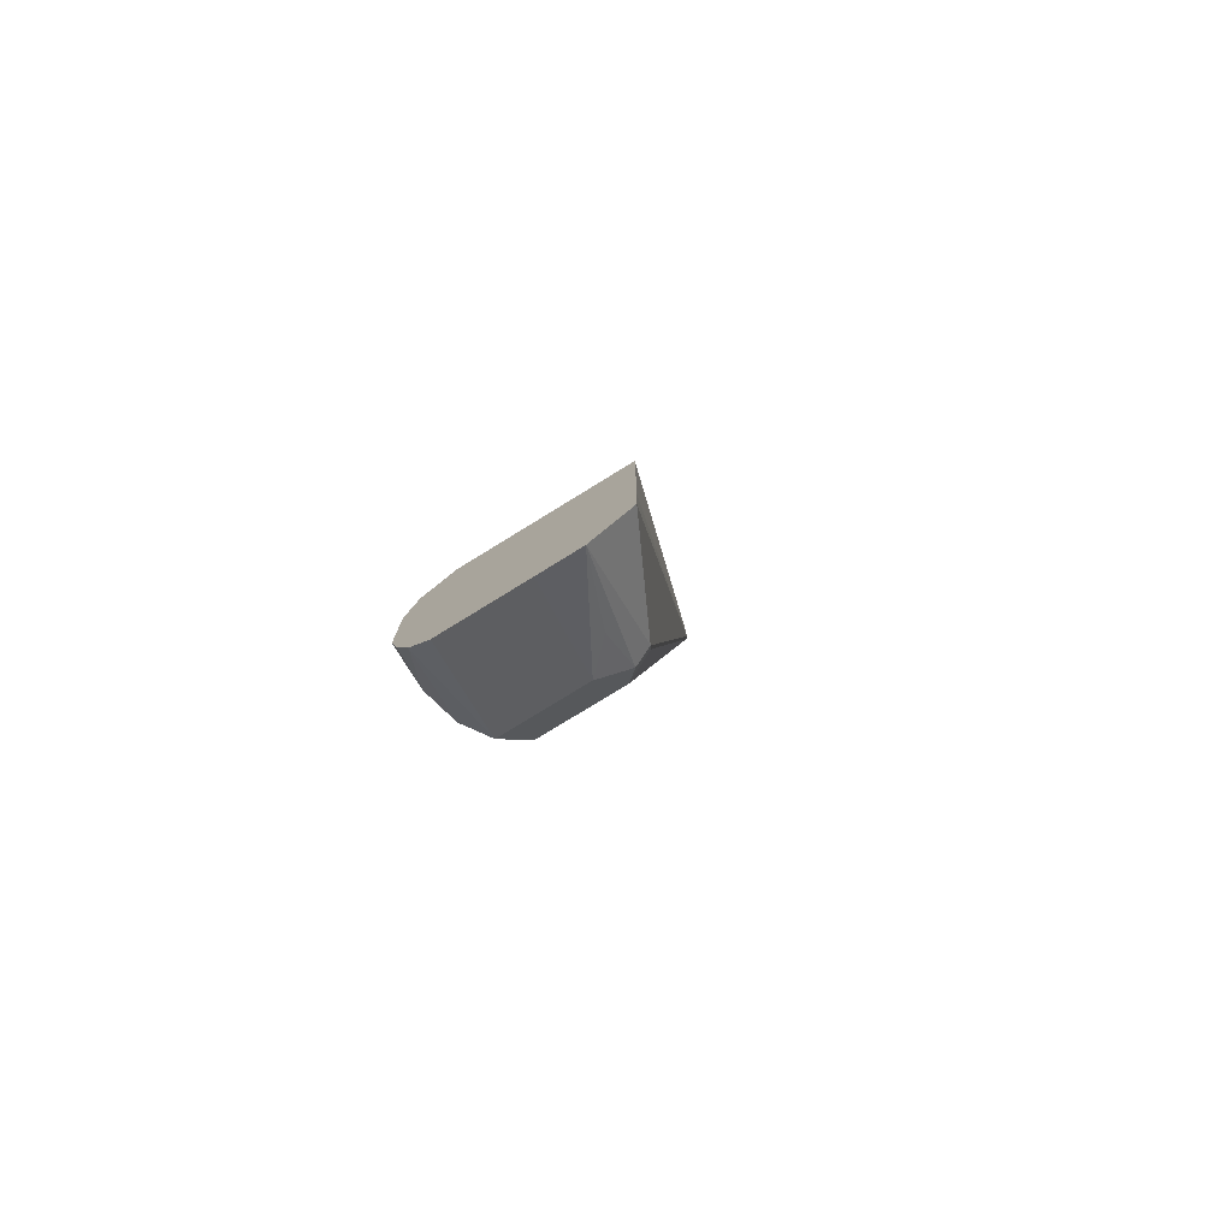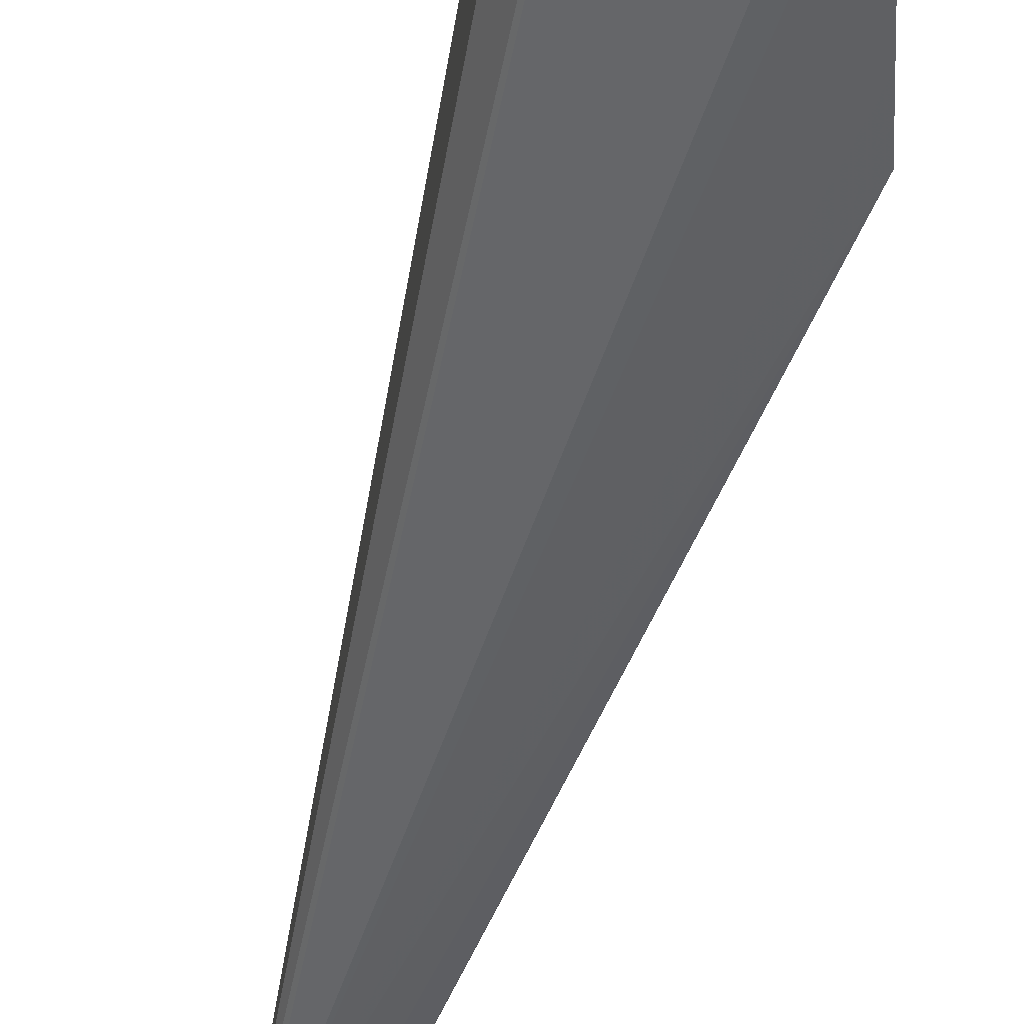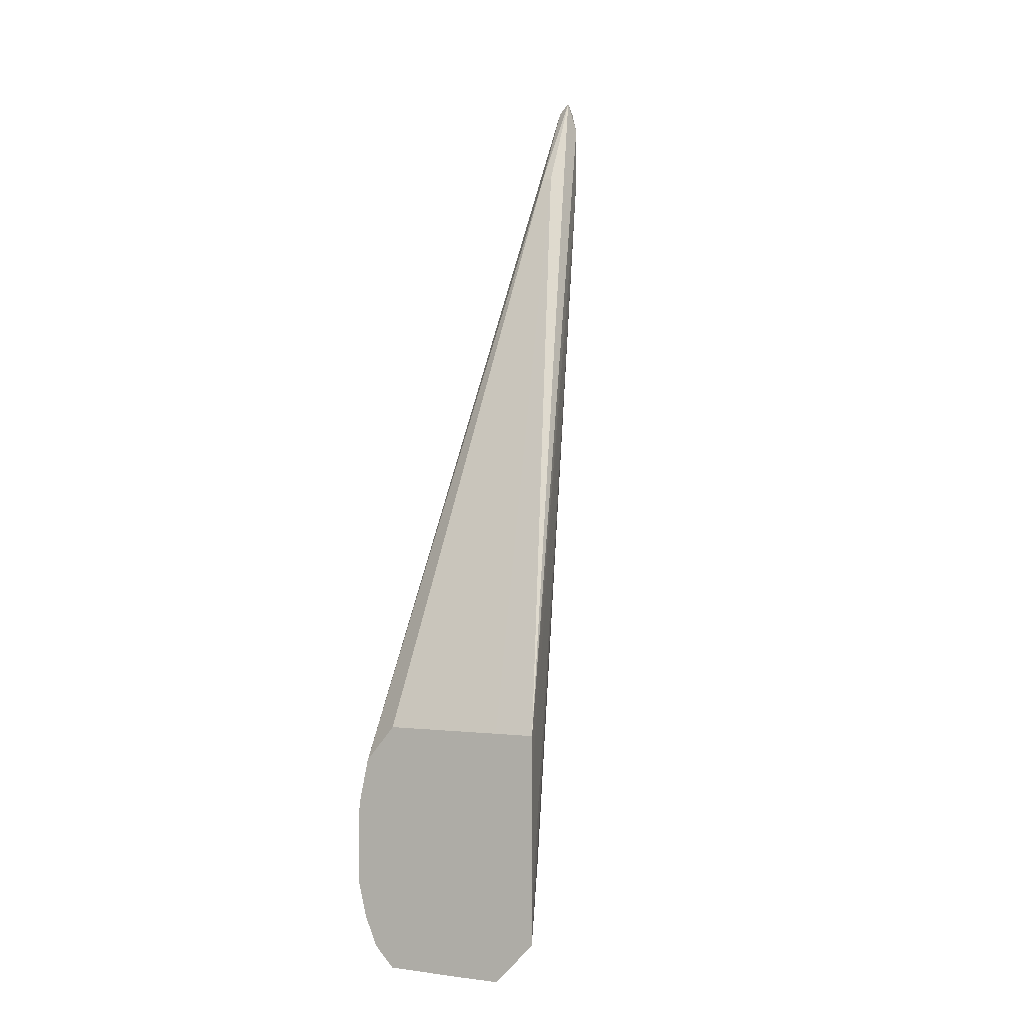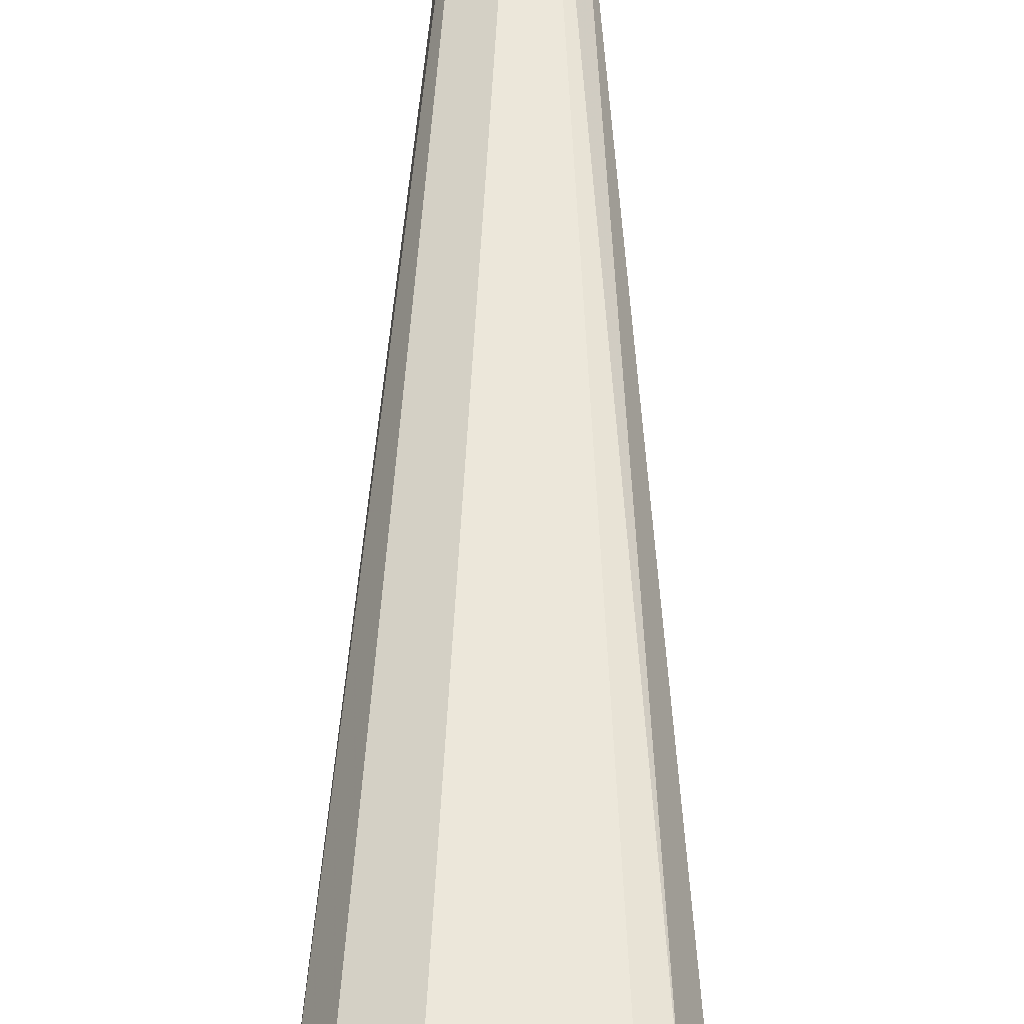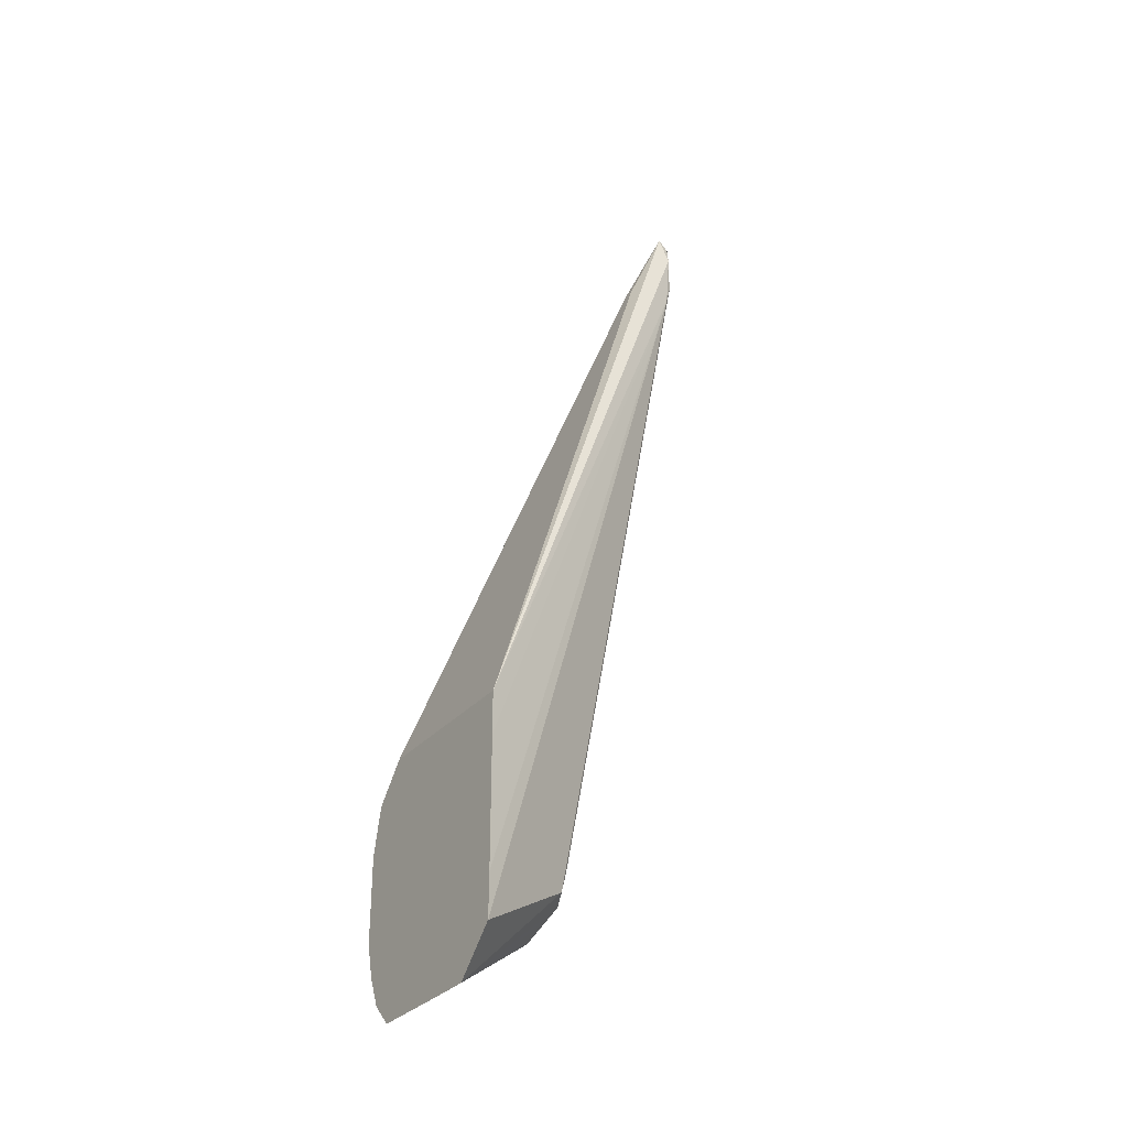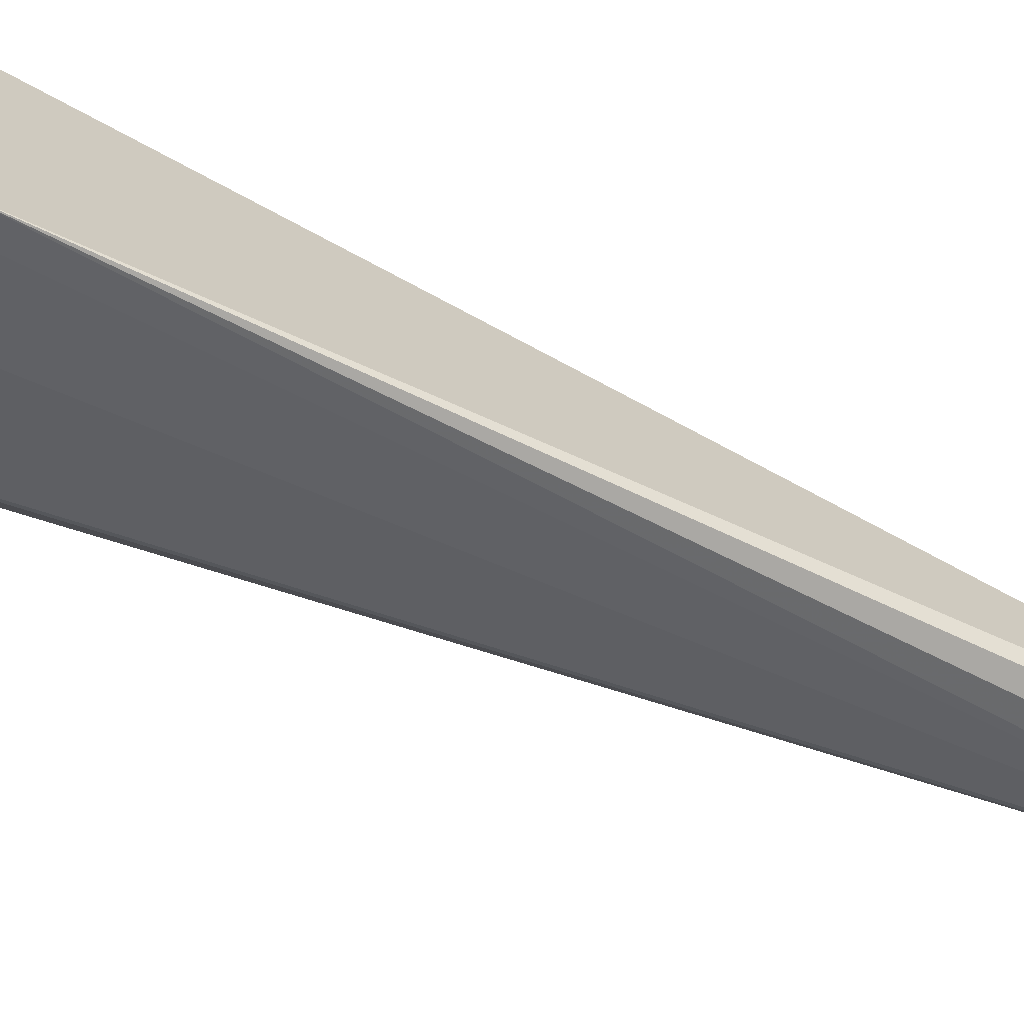
<metadata>
{"format":"obj","ext":"obj","renderer":"f3d","projection":"perspective","resolution":1024,"background":"white","views":[{"elev":-77.7,"azim":121.6,"up":"+Y"},{"elev":-52.8,"azim":1.8,"up":"+Z"},{"elev":-0.7,"azim":119.9,"up":"+Y"},{"elev":61.5,"azim":16.7,"up":"+Z"},{"elev":-30.9,"azim":146.9,"up":"+Y"},{"elev":-69.4,"azim":83.3,"up":"+Z"}]}
</metadata>
<code>
v -0.7146 0.05477 0.3118
v -0.7146 0.05477 0.3664
v -0.7146 0.05473 0.2934
v -0.8153 0.3206 0.3389
v -0.7146 0.0389 0.3801
v -0.8153 0.3206 0.3435
v -0.7146 0.03638 0.2933
v -0.8336 0.3206 0.3344
v -0.8366 0.3481 0.3359
v -0.8336 0.3618 0.3389
v -0.7146 0.01835 0.3847
v -0.8336 0.3572 0.3435
v -0.7146 -0.01831 0.2933
v -0.8366 0.3297 0.3359
v -0.7146 -0.03662 0.2936
v -0.7603 -0.009133 0.316
v -0.7634 1.02e-06 0.3176
v -0.8382 0.3572 0.3389
v -0.7512 0.01835 0.3847
v -0.7146 -0.01831 0.3847
v -0.8366 0.3542 0.342
v -0.8366 0.3359 0.342
v -0.7695 1.02e-06 0.3298
v -0.7695 1.02e-06 0.3664
v -0.7146 -0.05456 0.3115
v -0.7634 -0.01219 0.3237
v -0.7512 1.02e-06 0.3847
v -0.7328 -0.01831 0.3847
v -0.7146 -0.03295 0.381
v -0.7634 0.006118 0.3786
v -0.7573 -0.02443 0.3359
v -0.7573 -0.02443 0.3725
v -0.7146 -0.05477 0.3299
v -0.745 -0.0305 0.3237
v -0.7481 -0.01525 0.3817
v -0.7146 -0.04571 0.3755
v -0.7146 -0.05477 0.3665
f 19 22 27
f 19 21 22
f 18 22 21
f 17 26 23
f 16 26 17
f 16 25 26
f 14 23 24
f 14 24 22
f 20 28 29
f 14 17 23
f 14 22 18
f 12 21 19
f 12 18 21
f 11 28 20
f 15 25 16
f 22 24 30
f 23 32 24
f 23 26 31
f 11 27 28
f 32 36 35
f 32 37 36
f 31 37 32
f 31 33 37
f 28 36 29
f 28 35 36
f 27 30 32
f 27 35 28
f 27 32 35
f 25 34 26
f 25 31 34
f 25 33 31
f 24 32 30
f 23 31 32
f 22 30 27
f 26 34 31
f 11 19 27
f 10 18 12
f 1 4 6
f 1 3 4
f 1 7 3
f 1 13 7
f 1 15 13
f 1 33 25
f 1 6 2
f 1 37 33
f 1 29 36
f 1 20 29
f 1 11 20
f 1 5 11
f 1 2 5
f 11 12 19
f 1 36 37
f 2 6 5
f 1 25 15
f 3 8 9
f 3 7 8
f 9 14 18
f 8 17 14
f 8 16 17
f 8 15 16
f 8 14 9
f 7 13 8
f 8 13 15
f 9 18 10
f 5 12 11
f 5 6 12
f 4 10 6
f 3 10 4
f 3 9 10
f 6 10 12

</code>
